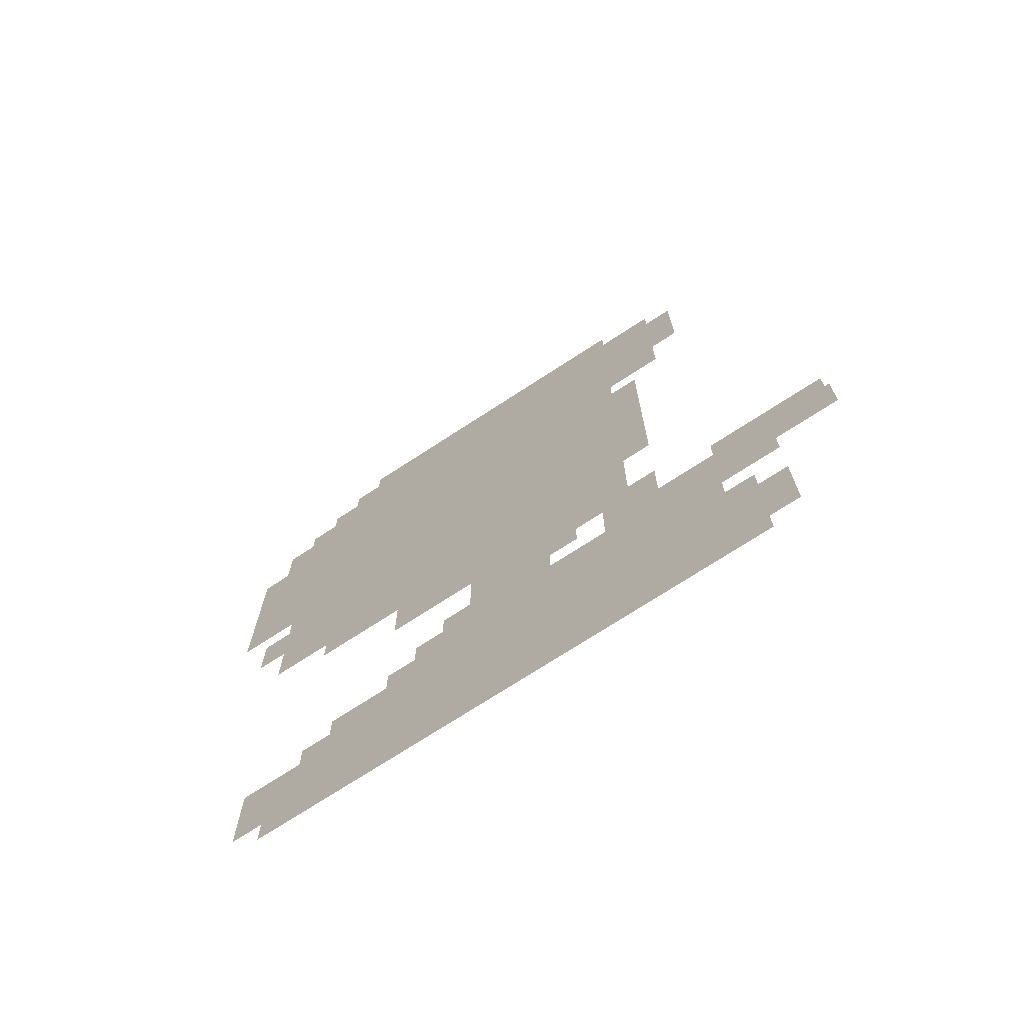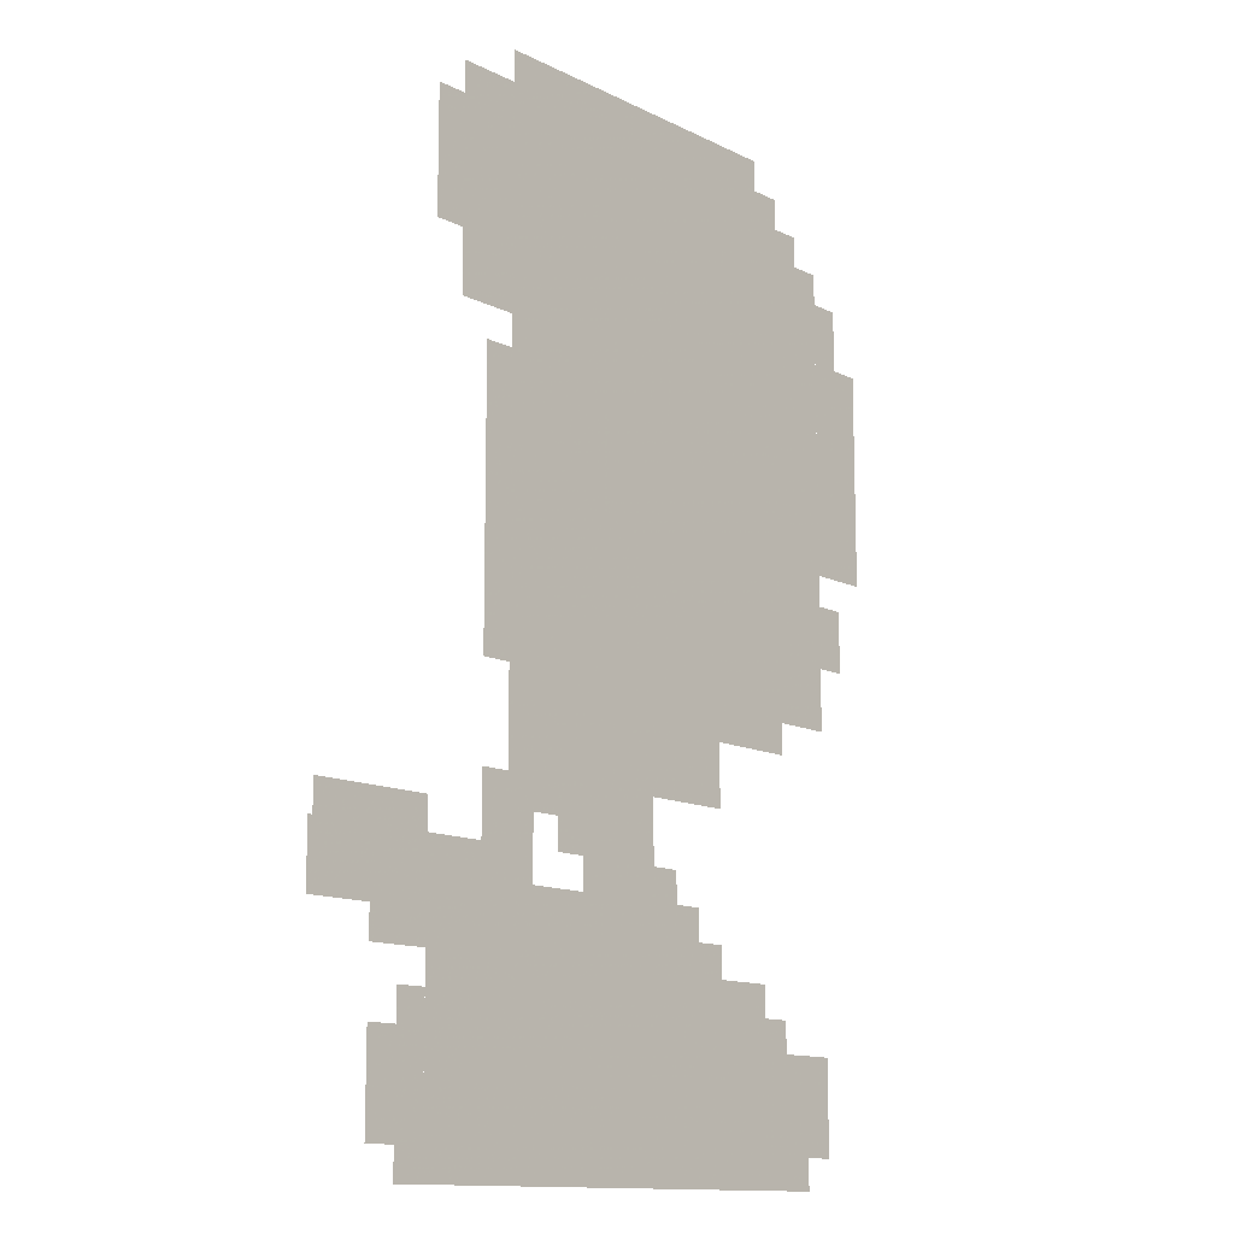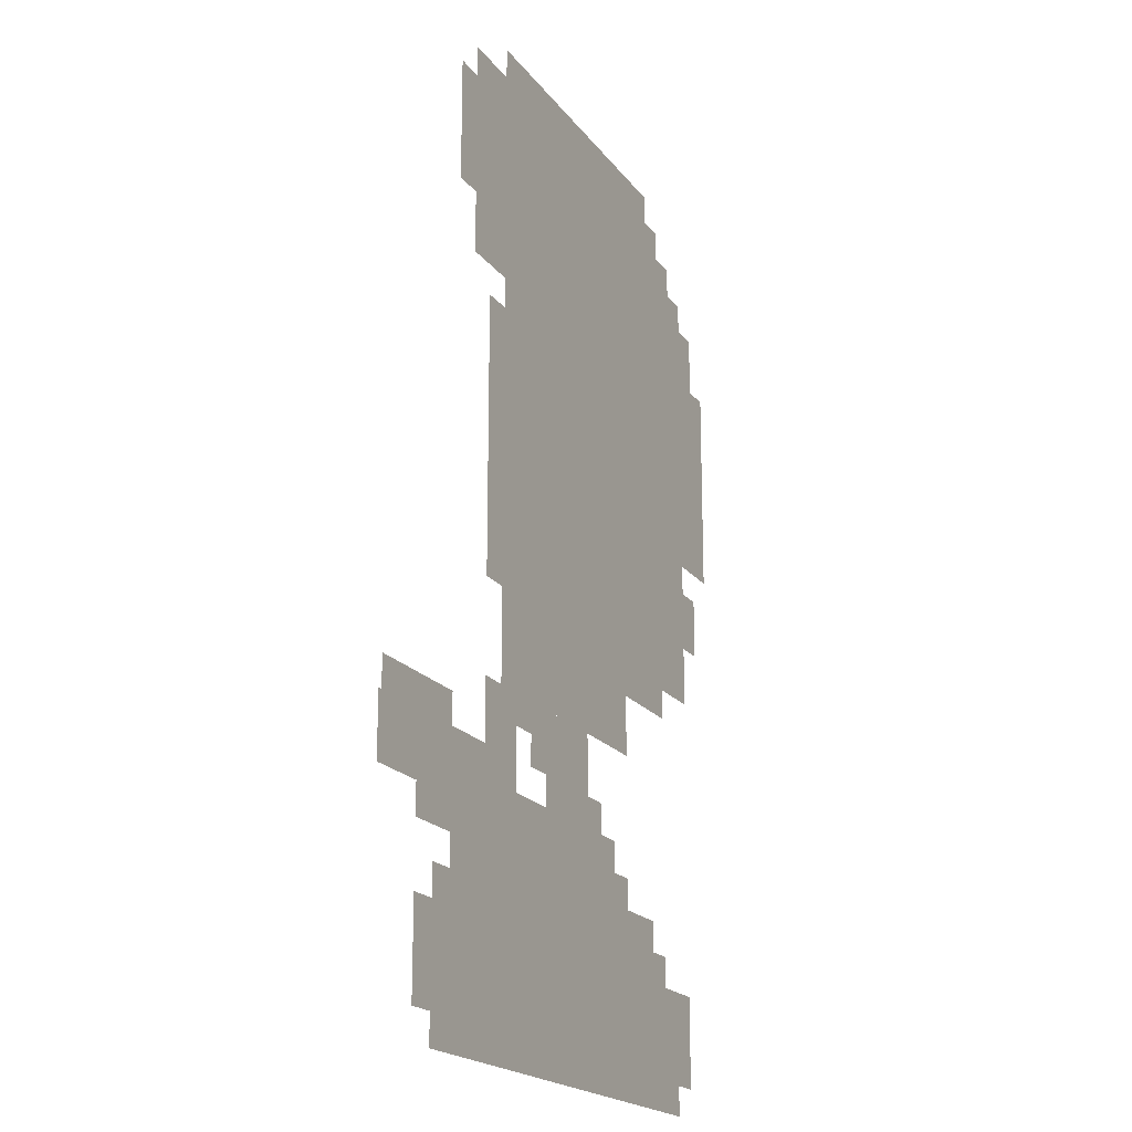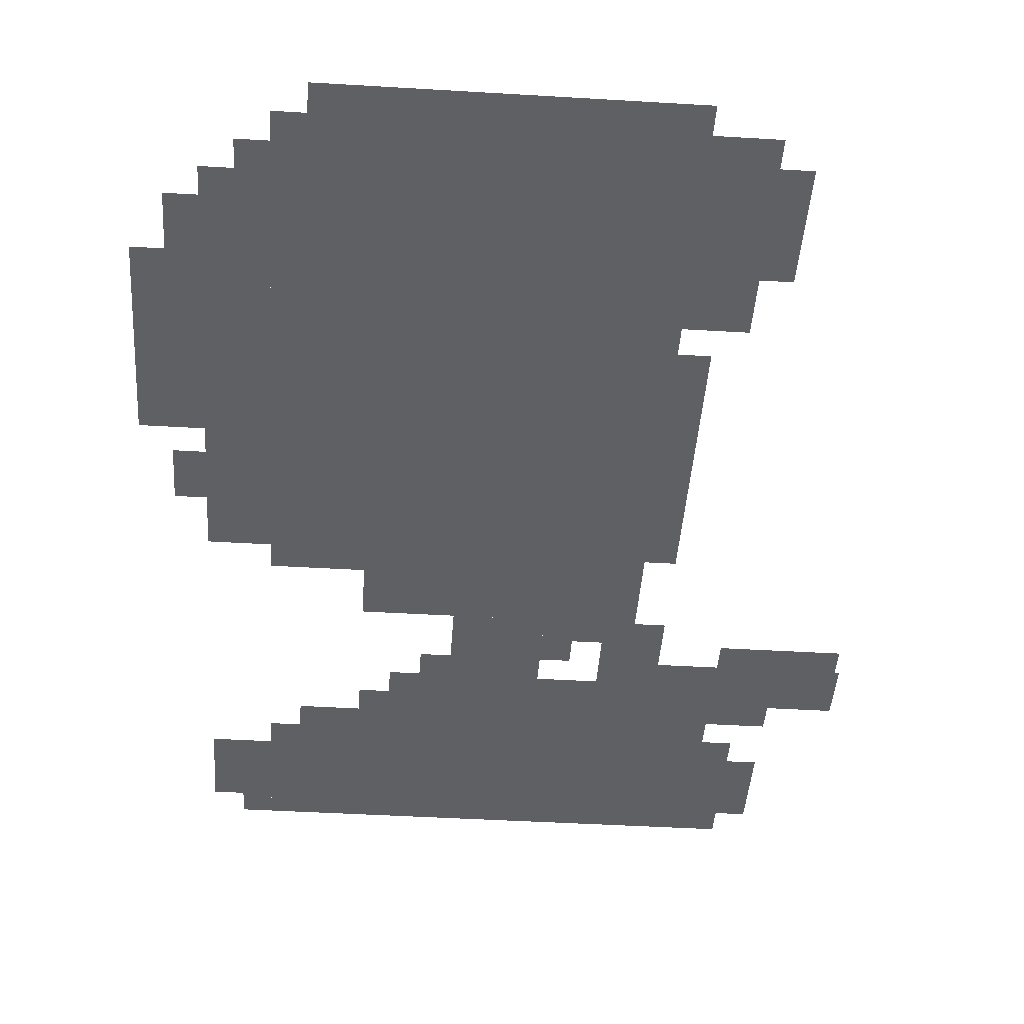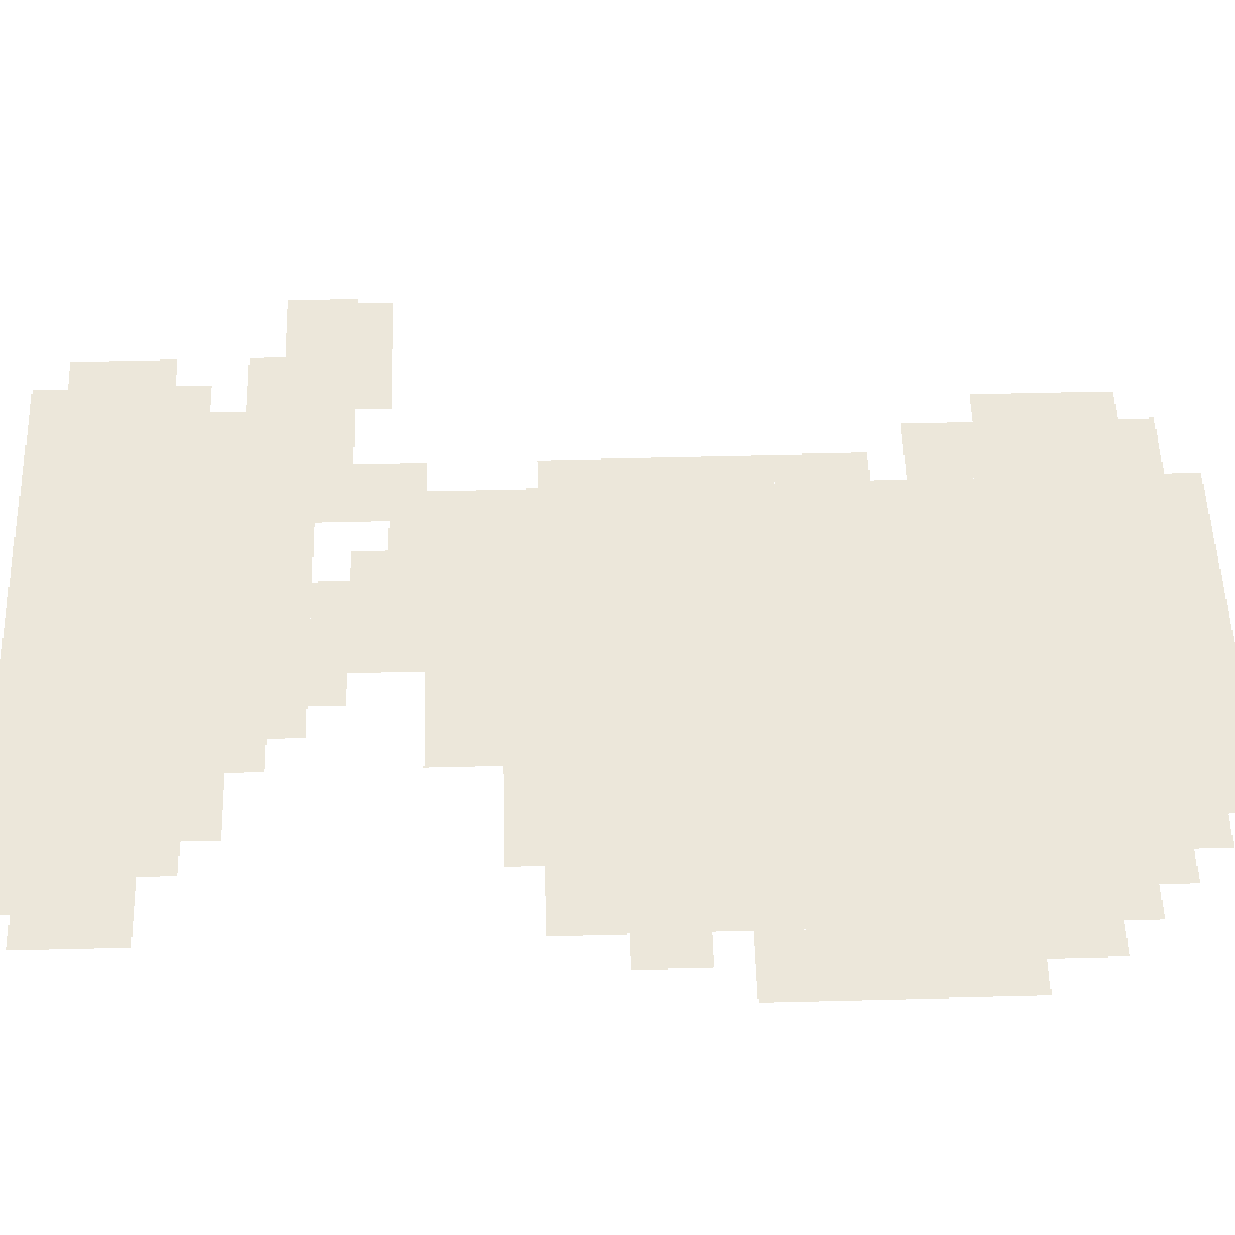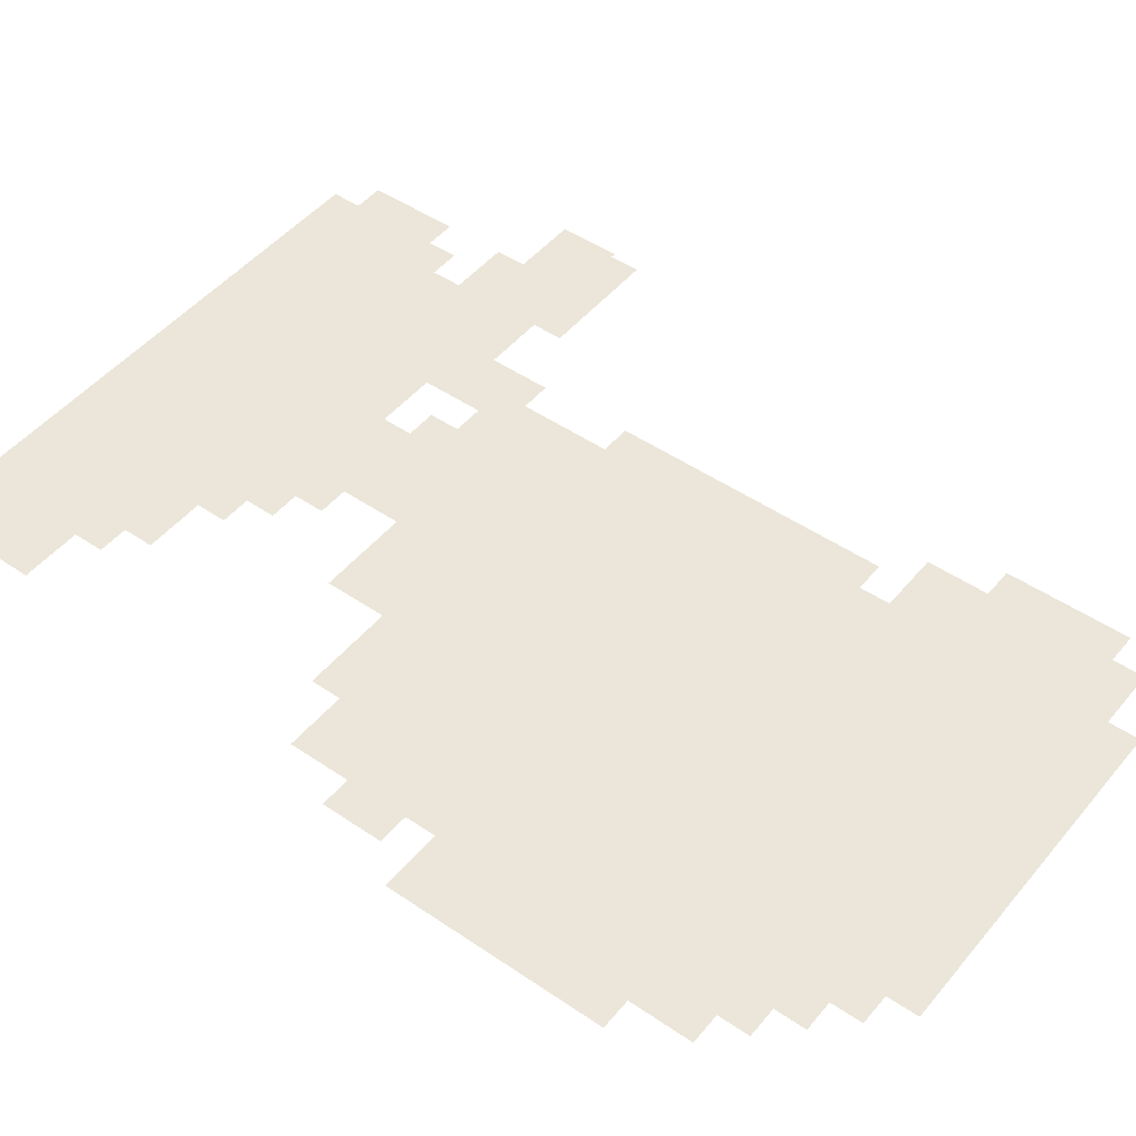
<metadata>
{"format":"obj","ext":"obj","renderer":"f3d","projection":"perspective","resolution":1024,"background":"white","views":[{"elev":-72.6,"azim":-146.9,"up":"+Y"},{"elev":-13.0,"azim":-48.4,"up":"+Y"},{"elev":-19.2,"azim":-64.9,"up":"+Y"},{"elev":-44.3,"azim":176.0,"up":"+Z"},{"elev":53.0,"azim":88.2,"up":"+Z"},{"elev":47.8,"azim":127.5,"up":"+Z"}]}
</metadata>
<code>
g weiershiqinwang_2-mesh
v -128 415 0
v -128 703 0
v -512 703 0
v -512 415 0
v -128 703 0
v -128 991 0
v -512 991 0
v -512 703 0
v -256 0 0
v -256 255 0
v -608 255 0
v -608 0 0
v -128 0 0
v -128 159 0
v -256 159 0
v -256 0 0
v -64 671 0
v -64 927 0
v -128 927 0
v -128 671 0
v -64 447 0
v -64 671 0
v -128 671 0
v -128 447 0
v -608 223 0
v -608 319 0
v -736 319 0
v -736 223 0
v -224 351 0
v -224 415 0
v -384 415 0
v -384 351 0
v -320 255 0
v -320 351 0
v -416 351 0
v -416 255 0
v -384 351 0
v -384 415 0
v -512 415 0
v -512 351 0
v 0 703 0
v 0 831 0
v -64 831 0
v -64 703 0
v -512 863 0
v -512 991 0
v -576 991 0
v -576 863 0
v -64 31 0
v -64 127 0
v -128 127 0
v -128 31 0
v -480 255 0
v -480 351 0
v -544 351 0
v -544 255 0
v -608 31 0
v -608 127 0
v -672 127 0
v -672 31 0
v 0 607 0
v 0 703 0
v -64 703 0
v -64 607 0
v -160 991 0
v -160 1023 0
v -352 1023 0
v -352 991 0
v -512 767 0
v -512 863 0
v -576 863 0
v -576 767 0
v -512 575 0
v -512 735 0
v -544 735 0
v -544 575 0
v -352 991 0
v -352 1023 0
v -512 1023 0
v -512 991 0
v -512 447 0
v -512 575 0
v -544 575 0
v -544 447 0
v -416 287 0
v -416 351 0
v -448 351 0
v -448 287 0
v -32 511 0
v -32 575 0
v -64 575 0
v -64 511 0
v -544 255 0
v -544 287 0
v -608 287 0
v -608 255 0
v -608 191 0
v -608 223 0
v -672 223 0
v -672 191 0
v -736 223 0
v -736 287 0
v -741 287 0
v -741 223 0
v -576 831 0
v -576 895 0
v -608 895 0
v -608 831 0
v -576 895 0
v -576 959 0
v -608 959 0
v -608 895 0
v -160 159 0
v -160 191 0
v -224 191 0
v -224 159 0
v -32 831 0
v -32 895 0
v -64 895 0
v -64 831 0
v -608 127 0
v -608 159 0
v -640 159 0
v -640 127 0
v -224 191 0
v -224 223 0
v -256 223 0
v -256 191 0
v -608 0 0
v -608 31 0
v -640 31 0
v -640 0 0
v -96 0 0
v -96 31 0
v -128 31 0
v -128 0 0
v -96 927 0
v -96 959 0
v -128 959 0
v -128 927 0
v -224 159 0
v -224 191 0
v -256 191 0
v -256 159 0
v -288 255 0
v -288 287 0
v -320 287 0
v -320 255 0
v -448 319 0
v -448 351 0
v -480 351 0
v -480 319 0
g weiershiqinwang_2-mesh_0
f 3 2 1
f 1 4 3
f 7 6 5
f 5 8 7
f 11 10 9
f 9 12 11
f 15 14 13
f 13 16 15
f 19 18 17
f 17 20 19
f 23 22 21
f 21 24 23
f 27 26 25
f 25 28 27
f 31 30 29
f 29 32 31
f 35 34 33
f 33 36 35
f 39 38 37
f 37 40 39
f 43 42 41
f 41 44 43
f 47 46 45
f 45 48 47
f 51 50 49
f 49 52 51
f 55 54 53
f 53 56 55
f 59 58 57
f 57 60 59
f 63 62 61
f 61 64 63
f 67 66 65
f 65 68 67
f 71 70 69
f 69 72 71
f 75 74 73
f 73 76 75
f 79 78 77
f 77 80 79
f 83 82 81
f 81 84 83
f 87 86 85
f 85 88 87
f 91 90 89
f 89 92 91
f 95 94 93
f 93 96 95
f 99 98 97
f 97 100 99
f 103 102 101
f 101 104 103
f 107 106 105
f 105 108 107
f 111 110 109
f 109 112 111
f 115 114 113
f 113 116 115
f 119 118 117
f 117 120 119
f 123 122 121
f 121 124 123
f 127 126 125
f 125 128 127
f 131 130 129
f 129 132 131
f 135 134 133
f 133 136 135
f 139 138 137
f 137 140 139
f 143 142 141
f 141 144 143
f 147 146 145
f 145 148 147
f 151 150 149
f 149 152 151

</code>
